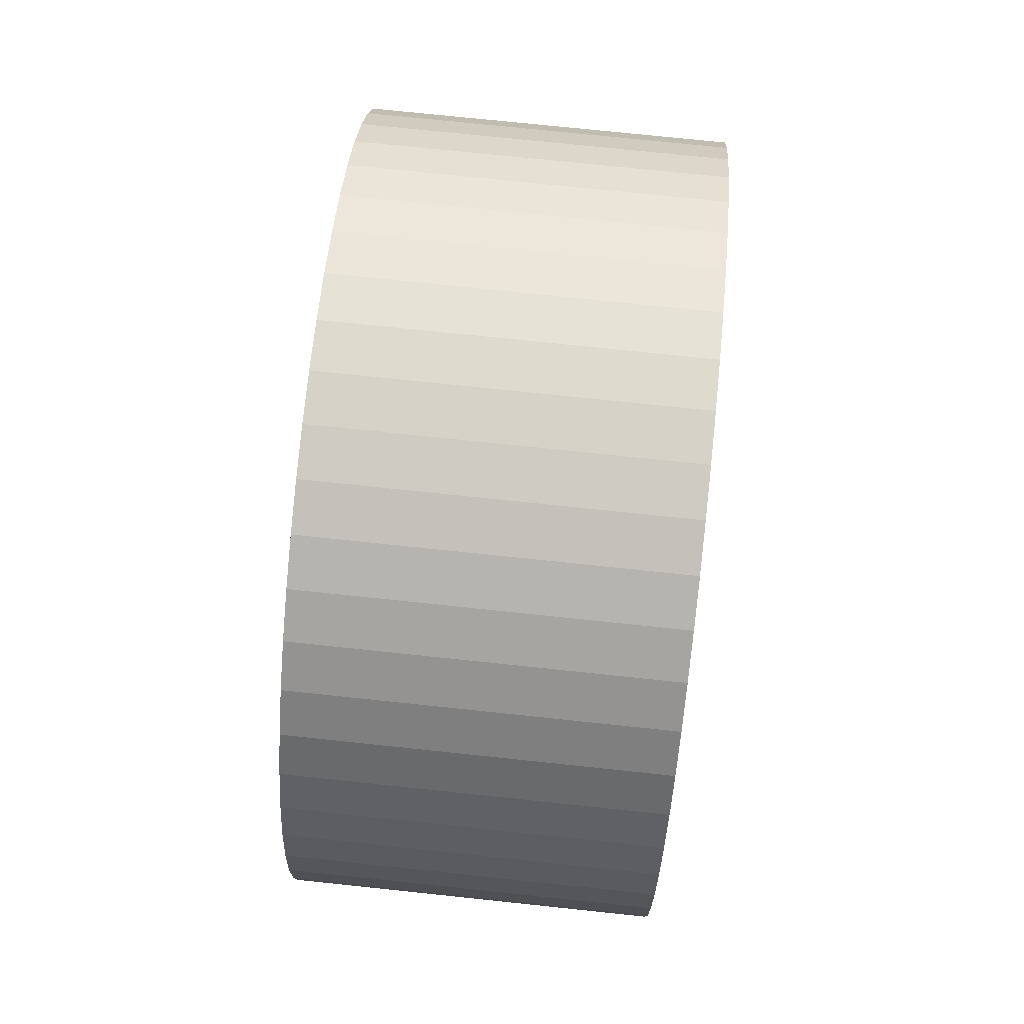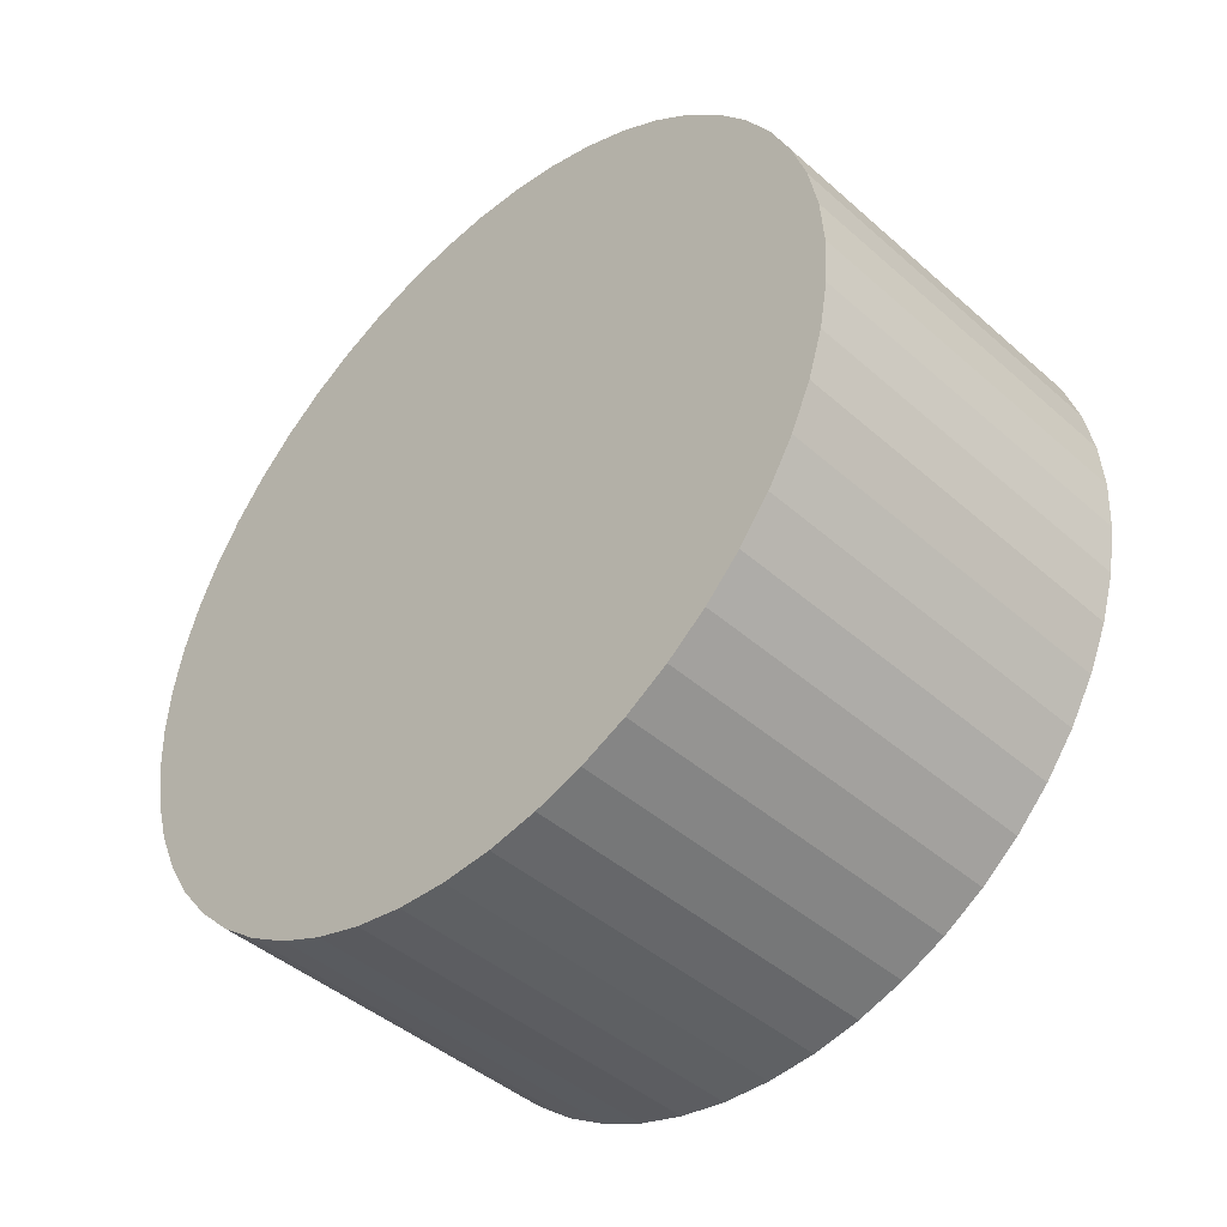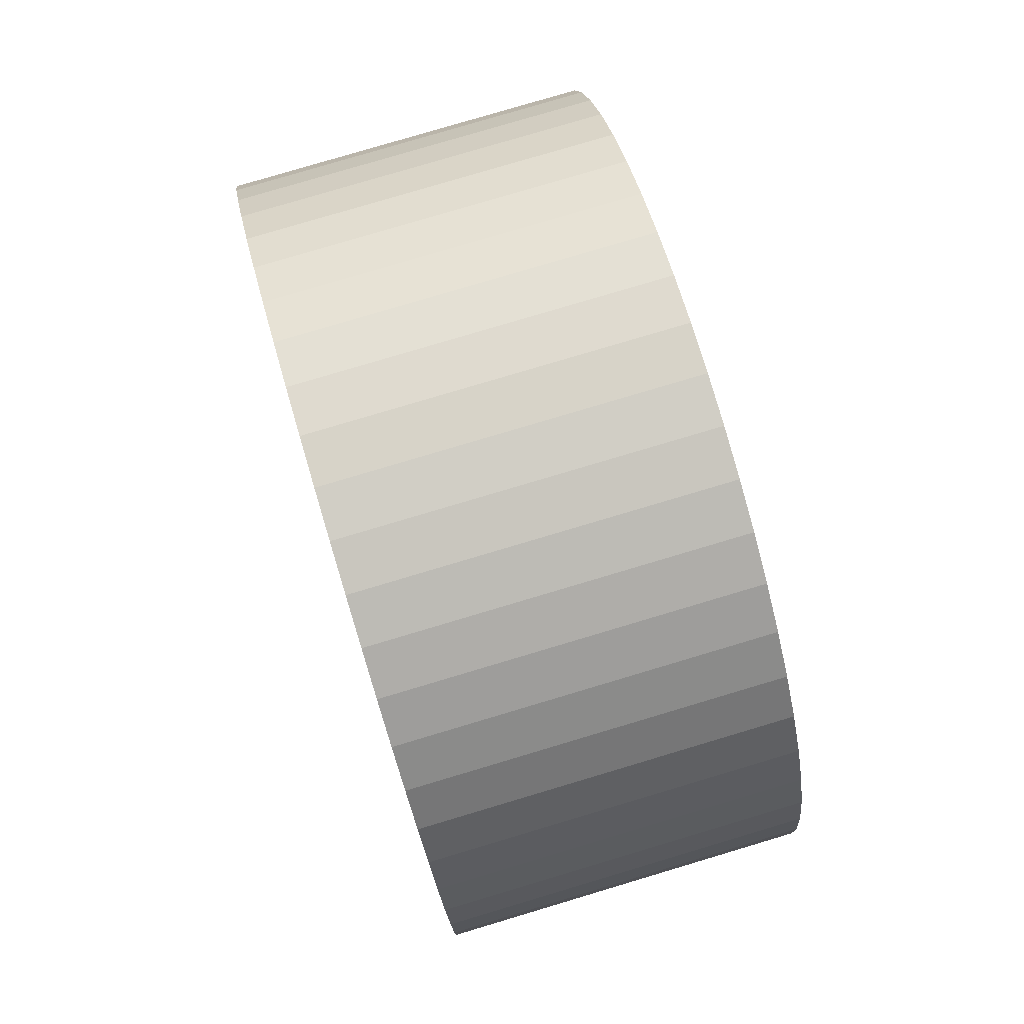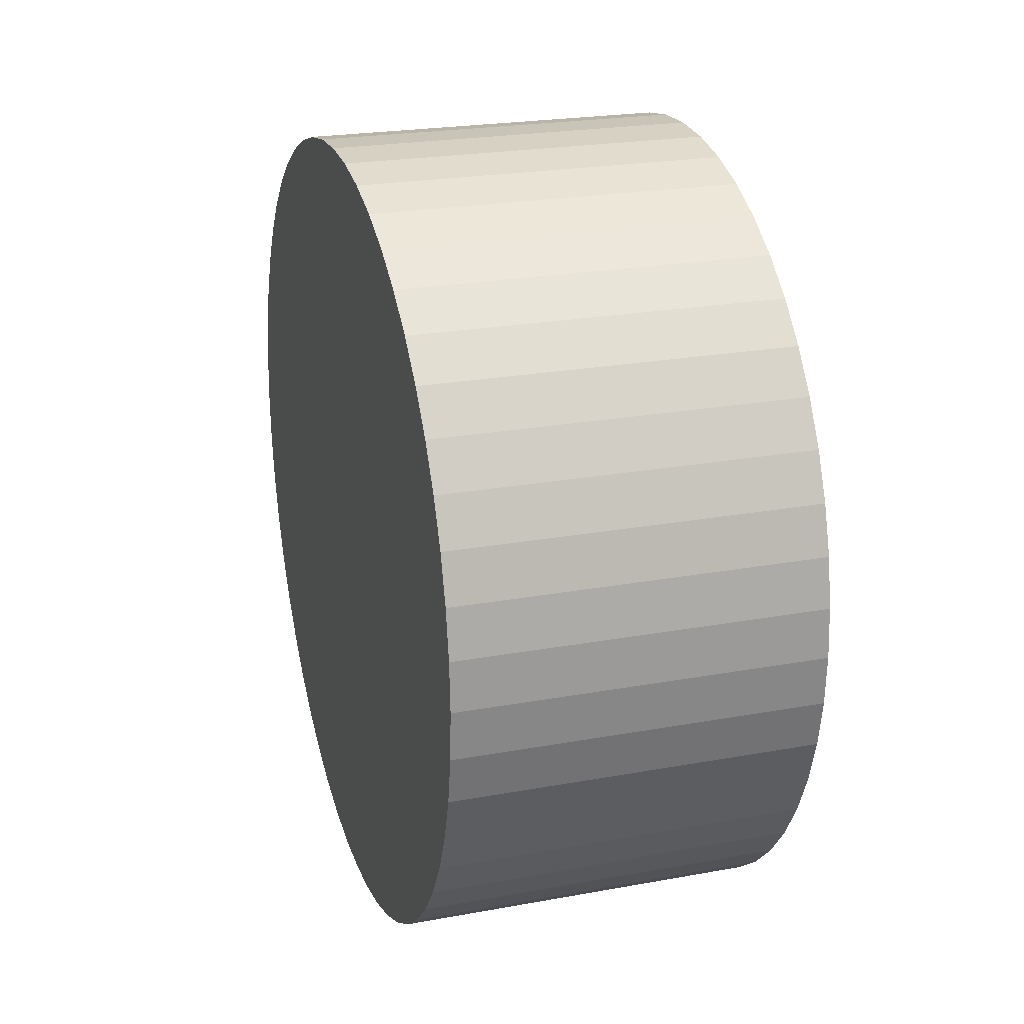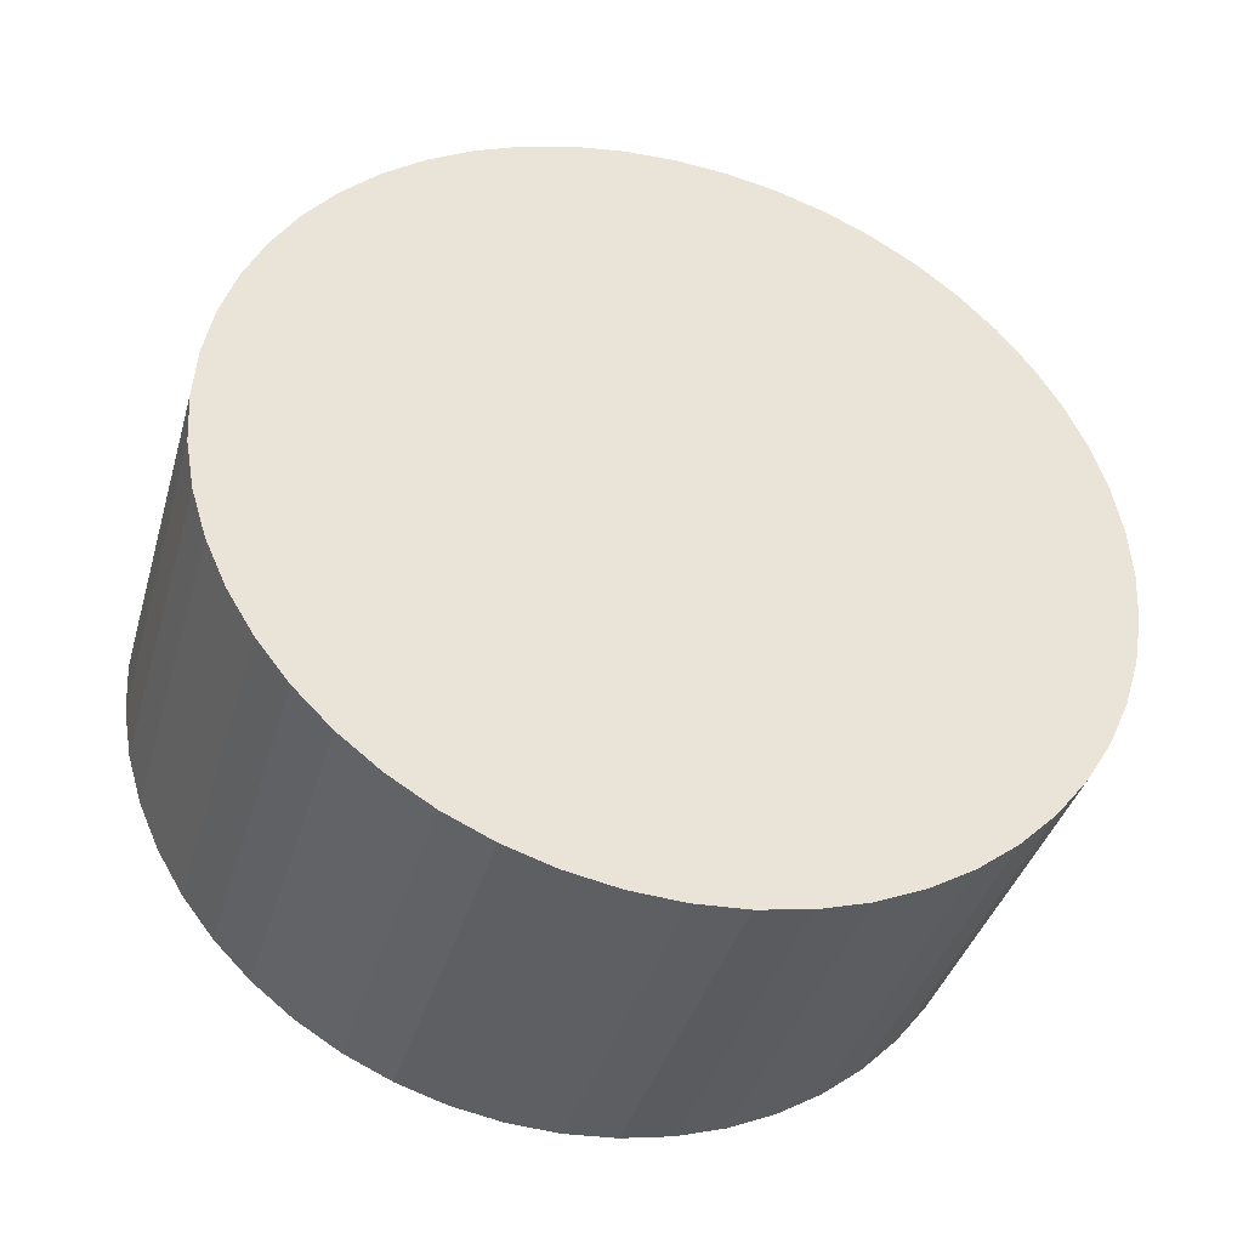
<metadata>
{"format":"obj","ext":"obj","renderer":"f3d","projection":"perspective","resolution":1024,"background":"white","views":[{"elev":74.7,"azim":6.0,"up":"+Z"},{"elev":-44.4,"azim":-45.6,"up":"+Y"},{"elev":79.8,"azim":163.4,"up":"+Z"},{"elev":23.6,"azim":-17.0,"up":"+Y"},{"elev":-39.2,"azim":74.2,"up":"+Z"}]}
</metadata>
<code>
v 0.1398 -0.045 -0
v 0.1797 -0.04467 0.005424
v 0.1398 -0.04467 0.005424
v 0.1398 -0.04467 0.005424
v 0.1797 -0.04467 0.005424
v 0.1797 -0.04369 0.01077
v 0.1398 -0.04369 0.01077
v 0.1398 -0.04369 0.01077
v 0.1797 -0.04369 0.01077
v 0.1797 -0.04208 0.01596
v 0.1398 -0.04208 0.01596
v 0.1398 -0.04208 0.01596
v 0.1797 -0.04208 0.01596
v 0.1797 -0.03985 0.02091
v 0.1398 -0.03985 0.02091
v 0.1398 -0.03985 0.02091
v 0.1797 -0.03985 0.02091
v 0.1797 -0.03703 0.02556
v 0.1398 -0.03703 0.02556
v 0.1398 -0.03703 0.02556
v 0.1797 -0.03703 0.02556
v 0.1797 -0.03368 0.02984
v 0.1398 -0.03368 0.02984
v 0.1398 -0.03368 0.02984
v 0.1797 -0.03368 0.02984
v 0.1797 -0.02984 0.03368
v 0.1398 -0.02984 0.03368
v 0.1398 -0.02984 0.03368
v 0.1797 -0.02984 0.03368
v 0.1797 -0.02556 0.03703
v 0.1398 -0.02556 0.03703
v 0.1398 -0.02556 0.03703
v 0.1797 -0.02556 0.03703
v 0.1797 -0.02091 0.03985
v 0.1398 -0.02091 0.03985
v 0.1398 -0.02091 0.03985
v 0.1797 -0.02091 0.03985
v 0.1797 -0.01596 0.04208
v 0.1398 -0.01596 0.04208
v 0.1398 -0.01596 0.04208
v 0.1797 -0.01596 0.04208
v 0.1797 -0.01077 0.04369
v 0.1398 -0.01077 0.04369
v 0.1398 -0.01077 0.04369
v 0.1797 -0.01077 0.04369
v 0.1797 -0.005424 0.04467
v 0.1398 -0.005424 0.04467
v 0.1398 -0.005424 0.04467
v 0.1797 -0.005424 0.04467
v 0.1797 -0 0.045
v 0.1398 -0 0.045
v 0.1398 -0 0.045
v 0.1797 -0 0.045
v 0.1797 0.005424 0.04467
v 0.1398 0.005424 0.04467
v 0.1398 0.005424 0.04467
v 0.1797 0.005424 0.04467
v 0.1797 0.01077 0.04369
v 0.1398 0.01077 0.04369
v 0.1398 0.01077 0.04369
v 0.1797 0.01077 0.04369
v 0.1797 0.01596 0.04208
v 0.1398 0.01596 0.04208
v 0.1398 0.01596 0.04208
v 0.1797 0.01596 0.04208
v 0.1797 0.02091 0.03985
v 0.1398 0.02091 0.03985
v 0.1398 0.02091 0.03985
v 0.1797 0.02091 0.03985
v 0.1797 0.02556 0.03703
v 0.1398 0.02556 0.03703
v 0.1398 0.02556 0.03703
v 0.1797 0.02556 0.03703
v 0.1797 0.02984 0.03368
v 0.1398 0.02984 0.03368
v 0.1398 0.02984 0.03368
v 0.1797 0.02984 0.03368
v 0.1797 0.03368 0.02984
v 0.1398 0.03368 0.02984
v 0.1398 0.03368 0.02984
v 0.1797 0.03368 0.02984
v 0.1797 0.03703 0.02556
v 0.1398 0.03703 0.02556
v 0.1398 0.03703 0.02556
v 0.1797 0.03703 0.02556
v 0.1797 0.03985 0.02091
v 0.1398 0.03985 0.02091
v 0.1398 0.03985 0.02091
v 0.1797 0.03985 0.02091
v 0.1797 0.04208 0.01596
v 0.1398 0.04208 0.01596
v 0.1398 0.04208 0.01596
v 0.1797 0.04208 0.01596
v 0.1797 0.04369 0.01077
v 0.1398 0.04369 0.01077
v 0.1398 0.04369 0.01077
v 0.1797 0.04369 0.01077
v 0.1797 0.04467 0.005424
v 0.1398 0.04467 0.005424
v 0.1398 0.04467 0.005424
v 0.1797 0.04467 0.005424
v 0.1797 0.045 0
v 0.1398 0.045 0
v 0.1398 0.045 0
v 0.1797 0.045 0
v 0.1797 0.04467 -0.005424
v 0.1398 0.04467 -0.005424
v 0.1398 0.04467 -0.005424
v 0.1797 0.04467 -0.005424
v 0.1797 0.04369 -0.01077
v 0.1398 0.04369 -0.01077
v 0.1398 0.04369 -0.01077
v 0.1797 0.04369 -0.01077
v 0.1797 0.04208 -0.01596
v 0.1398 0.04208 -0.01596
v 0.1398 0.04208 -0.01596
v 0.1797 0.04208 -0.01596
v 0.1797 0.03985 -0.02091
v 0.1398 0.03985 -0.02091
v 0.1398 0.03985 -0.02091
v 0.1797 0.03985 -0.02091
v 0.1797 0.03703 -0.02556
v 0.1398 0.03703 -0.02556
v 0.1398 0.03703 -0.02556
v 0.1797 0.03703 -0.02556
v 0.1797 0.03368 -0.02984
v 0.1398 0.03368 -0.02984
v 0.1398 0.03368 -0.02984
v 0.1797 0.03368 -0.02984
v 0.1797 0.02984 -0.03368
v 0.1398 0.02984 -0.03368
v 0.1398 0.02984 -0.03368
v 0.1797 0.02984 -0.03368
v 0.1797 0.02556 -0.03703
v 0.1398 0.02556 -0.03703
v 0.1398 0.02556 -0.03703
v 0.1797 0.02556 -0.03703
v 0.1797 0.02091 -0.03985
v 0.1398 0.02091 -0.03985
v 0.1398 0.02091 -0.03985
v 0.1797 0.02091 -0.03985
v 0.1797 0.01596 -0.04208
v 0.1398 0.01596 -0.04208
v 0.1398 0.01596 -0.04208
v 0.1797 0.01596 -0.04208
v 0.1797 0.01077 -0.04369
v 0.1398 0.01077 -0.04369
v 0.1398 0.01077 -0.04369
v 0.1797 0.01077 -0.04369
v 0.1797 0.005424 -0.04467
v 0.1398 0.005424 -0.04467
v 0.1398 0.005424 -0.04467
v 0.1797 0.005424 -0.04467
v 0.1797 0 -0.045
v 0.1398 0 -0.045
v 0.1398 0 -0.045
v 0.1797 0 -0.045
v 0.1797 -0.005424 -0.04467
v 0.1398 -0.005424 -0.04467
v 0.1398 -0.005424 -0.04467
v 0.1797 -0.005424 -0.04467
v 0.1797 -0.01077 -0.04369
v 0.1398 -0.01077 -0.04369
v 0.1398 -0.01077 -0.04369
v 0.1797 -0.01077 -0.04369
v 0.1797 -0.01596 -0.04208
v 0.1398 -0.01596 -0.04208
v 0.1398 -0.01596 -0.04208
v 0.1797 -0.01596 -0.04208
v 0.1797 -0.02091 -0.03985
v 0.1398 -0.02091 -0.03985
v 0.1398 -0.02091 -0.03985
v 0.1797 -0.02091 -0.03985
v 0.1797 -0.02556 -0.03703
v 0.1398 -0.02556 -0.03703
v 0.1398 -0.02556 -0.03703
v 0.1797 -0.02556 -0.03703
v 0.1797 -0.02984 -0.03368
v 0.1398 -0.02984 -0.03368
v 0.1398 -0.02984 -0.03368
v 0.1797 -0.02984 -0.03368
v 0.1797 -0.03368 -0.02984
v 0.1398 -0.03368 -0.02984
v 0.1398 -0.03368 -0.02984
v 0.1797 -0.03368 -0.02984
v 0.1797 -0.03703 -0.02556
v 0.1398 -0.03703 -0.02556
v 0.1398 -0.03703 -0.02556
v 0.1797 -0.03703 -0.02556
v 0.1797 -0.03985 -0.02091
v 0.1398 -0.03985 -0.02091
v 0.1398 -0.03985 -0.02091
v 0.1797 -0.03985 -0.02091
v 0.1797 -0.04208 -0.01596
v 0.1398 -0.04208 -0.01596
v 0.1398 -0.04208 -0.01596
v 0.1797 -0.04208 -0.01596
v 0.1797 -0.04369 -0.01077
v 0.1398 -0.04369 -0.01077
v 0.1398 -0.04369 -0.01077
v 0.1797 -0.04369 -0.01077
v 0.1797 -0.04467 -0.005424
v 0.1398 -0.04467 -0.005424
v 0.1398 -0.04467 -0.005424
v 0.1797 -0.04467 -0.005424
v 0.1797 -0.045 -0
v 0.1398 -0.045 -0
v 0.1797 -0.045 -0
v 0.1797 0.045 0
v 0.1797 0.04467 0.005424
v 0.1797 0 0
v 0.1797 0.04208 -0.01596
v 0.1797 0.04369 -0.01077
v 0.1797 0.04467 -0.005424
v 0.1797 0.03368 -0.02984
v 0.1797 0.03703 -0.02556
v 0.1797 0.03985 -0.02091
v 0.1797 0.02091 -0.03985
v 0.1797 0.02556 -0.03703
v 0.1797 0.02984 -0.03368
v 0.1797 0.005424 -0.04467
v 0.1797 0.01077 -0.04369
v 0.1797 0.01596 -0.04208
v 0.1797 -0.01077 -0.04369
v 0.1797 -0.005424 -0.04467
v 0.1797 0 -0.045
v 0.1797 -0.02556 -0.03703
v 0.1797 -0.02091 -0.03985
v 0.1797 -0.01596 -0.04208
v 0.1797 -0.03703 -0.02556
v 0.1797 -0.03368 -0.02984
v 0.1797 -0.02984 -0.03368
v 0.1797 -0.04369 -0.01077
v 0.1797 -0.04208 -0.01596
v 0.1797 -0.03985 -0.02091
v 0.1797 -0.04467 0.005424
v 0.1797 -0.045 -0
v 0.1797 -0.04467 -0.005424
v 0.1797 -0.03985 0.02091
v 0.1797 -0.04208 0.01596
v 0.1797 -0.04369 0.01077
v 0.1797 -0.02984 0.03368
v 0.1797 -0.03368 0.02984
v 0.1797 -0.03703 0.02556
v 0.1797 -0.01596 0.04208
v 0.1797 -0.02091 0.03985
v 0.1797 -0.02556 0.03703
v 0.1797 -0 0.045
v 0.1797 -0.005424 0.04467
v 0.1797 -0.01077 0.04369
v 0.1797 0.01596 0.04208
v 0.1797 0.01077 0.04369
v 0.1797 0.005424 0.04467
v 0.1797 0.02984 0.03368
v 0.1797 0.02556 0.03703
v 0.1797 0.02091 0.03985
v 0.1797 0.03985 0.02091
v 0.1797 0.03703 0.02556
v 0.1797 0.03368 0.02984
v 0.1797 0.04369 0.01077
v 0.1797 0.04208 0.01596
v 0.1398 0.045 0
v 0.1398 0.04467 -0.005424
v 0.1398 0 0
v 0.1398 0.04208 0.01596
v 0.1398 0.04369 0.01077
v 0.1398 0.04467 0.005424
v 0.1398 0.03368 0.02984
v 0.1398 0.03703 0.02556
v 0.1398 0.03985 0.02091
v 0.1398 0.02091 0.03985
v 0.1398 0.02556 0.03703
v 0.1398 0.02984 0.03368
v 0.1398 0.005424 0.04467
v 0.1398 0.01077 0.04369
v 0.1398 0.01596 0.04208
v 0.1398 -0.01077 0.04369
v 0.1398 -0.005424 0.04467
v 0.1398 -0 0.045
v 0.1398 -0.02556 0.03703
v 0.1398 -0.02091 0.03985
v 0.1398 -0.01596 0.04208
v 0.1398 -0.03703 0.02556
v 0.1398 -0.03368 0.02984
v 0.1398 -0.02984 0.03368
v 0.1398 -0.04369 0.01077
v 0.1398 -0.04208 0.01596
v 0.1398 -0.03985 0.02091
v 0.1398 -0.04467 -0.005424
v 0.1398 -0.045 -0
v 0.1398 -0.04467 0.005424
v 0.1398 -0.03985 -0.02091
v 0.1398 -0.04208 -0.01596
v 0.1398 -0.04369 -0.01077
v 0.1398 -0.02984 -0.03368
v 0.1398 -0.03368 -0.02984
v 0.1398 -0.03703 -0.02556
v 0.1398 -0.01596 -0.04208
v 0.1398 -0.02091 -0.03985
v 0.1398 -0.02556 -0.03703
v 0.1398 0 -0.045
v 0.1398 -0.005424 -0.04467
v 0.1398 -0.01077 -0.04369
v 0.1398 0.01596 -0.04208
v 0.1398 0.01077 -0.04369
v 0.1398 0.005424 -0.04467
v 0.1398 0.02984 -0.03368
v 0.1398 0.02556 -0.03703
v 0.1398 0.02091 -0.03985
v 0.1398 0.03985 -0.02091
v 0.1398 0.03703 -0.02556
v 0.1398 0.03368 -0.02984
v 0.1398 0.04369 -0.01077
v 0.1398 0.04208 -0.01596
f 1 2 3
f 4 5 6
f 4 6 7
f 8 9 10
f 8 10 11
f 12 13 14
f 12 14 15
f 16 17 18
f 16 18 19
f 20 21 22
f 20 22 23
f 24 25 26
f 24 26 27
f 28 29 30
f 28 30 31
f 32 33 34
f 32 34 35
f 36 37 38
f 36 38 39
f 40 41 42
f 40 42 43
f 44 45 46
f 44 46 47
f 48 49 50
f 48 50 51
f 52 53 54
f 52 54 55
f 56 57 58
f 56 58 59
f 60 61 62
f 60 62 63
f 64 65 66
f 64 66 67
f 68 69 70
f 68 70 71
f 72 73 74
f 72 74 75
f 76 77 78
f 76 78 79
f 80 81 82
f 80 82 83
f 84 85 86
f 84 86 87
f 88 89 90
f 88 90 91
f 92 93 94
f 92 94 95
f 96 97 98
f 96 98 99
f 100 101 102
f 100 102 103
f 104 105 106
f 104 106 107
f 108 109 110
f 108 110 111
f 112 113 114
f 112 114 115
f 116 117 118
f 116 118 119
f 120 121 122
f 120 122 123
f 124 125 126
f 124 126 127
f 128 129 130
f 128 130 131
f 132 133 134
f 132 134 135
f 136 137 138
f 136 138 139
f 140 141 142
f 140 142 143
f 144 145 146
f 144 146 147
f 148 149 150
f 148 150 151
f 152 153 154
f 152 154 155
f 156 157 158
f 156 158 159
f 160 161 162
f 160 162 163
f 164 165 166
f 164 166 167
f 168 169 170
f 168 170 171
f 172 173 174
f 172 174 175
f 176 177 178
f 176 178 179
f 180 181 182
f 180 182 183
f 184 185 186
f 184 186 187
f 188 189 190
f 188 190 191
f 192 193 194
f 192 194 195
f 196 197 198
f 196 198 199
f 200 201 202
f 200 202 203
f 204 205 206
f 204 206 207
f 1 208 2
f 209 210 211
f 212 213 211
f 211 213 214
f 211 214 209
f 215 216 211
f 211 216 217
f 211 217 212
f 218 219 211
f 211 219 220
f 211 220 215
f 221 222 211
f 211 222 223
f 211 223 218
f 224 225 211
f 211 225 226
f 211 226 221
f 227 228 211
f 211 228 229
f 211 229 224
f 230 231 211
f 211 231 232
f 211 232 227
f 233 234 211
f 211 234 235
f 211 235 230
f 236 237 211
f 211 237 238
f 211 238 233
f 239 240 211
f 211 240 241
f 211 241 236
f 242 243 211
f 211 243 244
f 211 244 239
f 245 246 211
f 211 246 247
f 211 247 242
f 248 249 211
f 211 249 250
f 211 250 245
f 251 252 211
f 211 252 253
f 211 253 248
f 254 255 211
f 211 255 256
f 211 256 251
f 257 258 211
f 211 258 259
f 211 259 254
f 210 260 211
f 211 260 261
f 211 261 257
f 262 263 264
f 265 266 264
f 264 266 267
f 264 267 262
f 268 269 264
f 264 269 270
f 264 270 265
f 271 272 264
f 264 272 273
f 264 273 268
f 274 275 264
f 264 275 276
f 264 276 271
f 277 278 264
f 264 278 279
f 264 279 274
f 280 281 264
f 264 281 282
f 264 282 277
f 283 284 264
f 264 284 285
f 264 285 280
f 286 287 264
f 264 287 288
f 264 288 283
f 289 290 264
f 264 290 291
f 264 291 286
f 292 293 264
f 264 293 294
f 264 294 289
f 295 296 264
f 264 296 297
f 264 297 292
f 298 299 264
f 264 299 300
f 264 300 295
f 301 302 264
f 264 302 303
f 264 303 298
f 304 305 264
f 264 305 306
f 264 306 301
f 307 308 264
f 264 308 309
f 264 309 304
f 310 311 264
f 264 311 312
f 264 312 307
f 263 313 264
f 264 313 314
f 264 314 310

</code>
